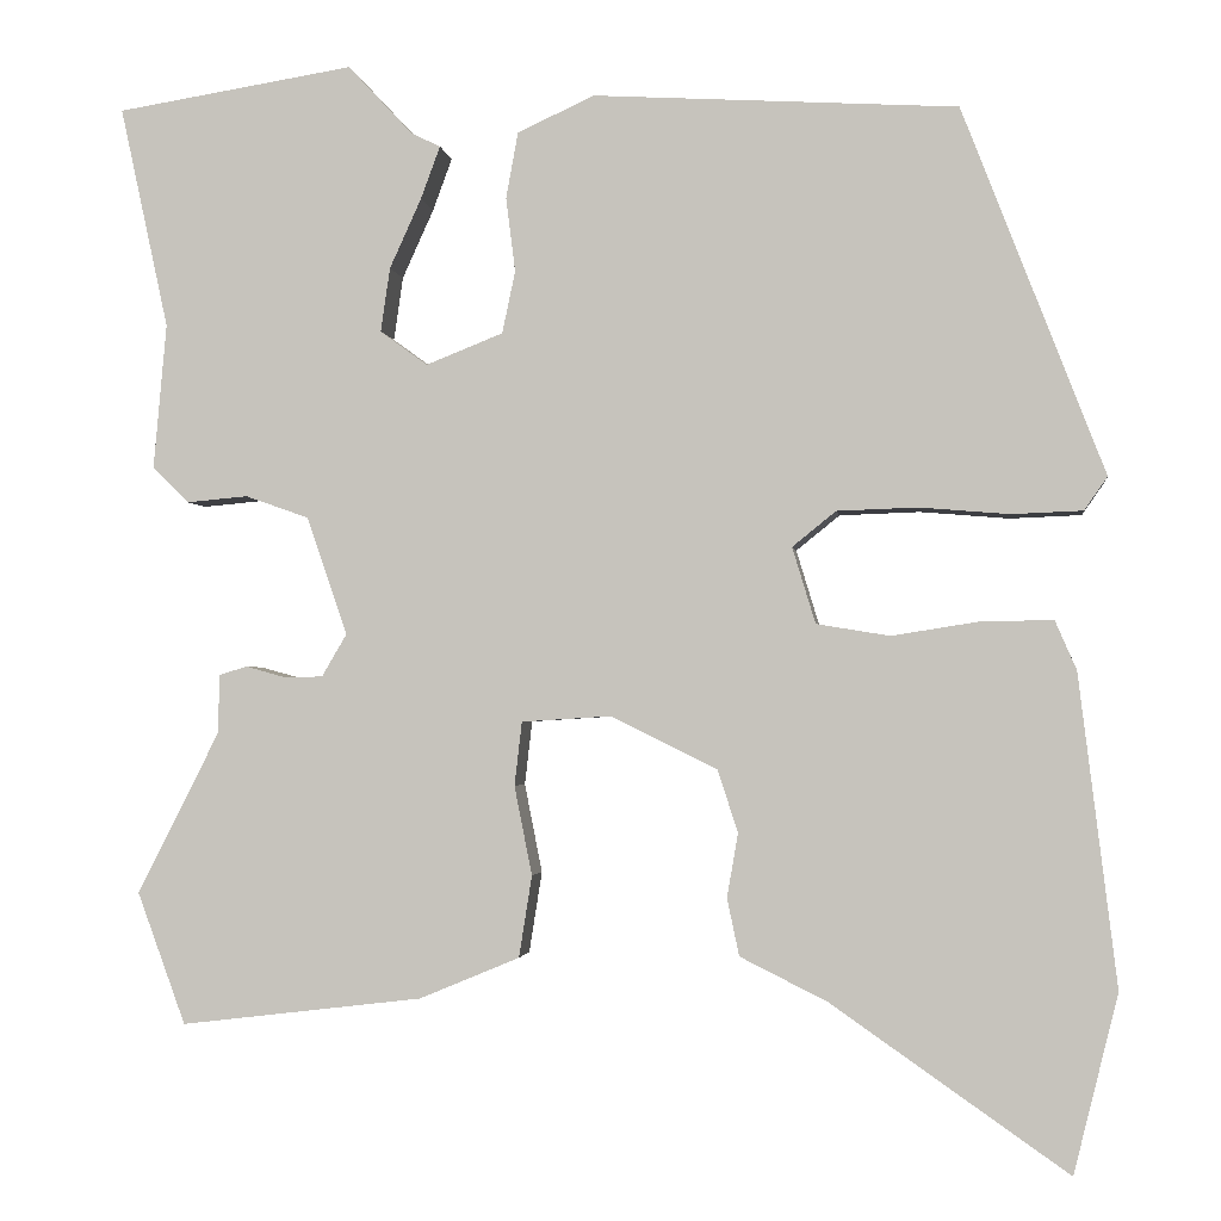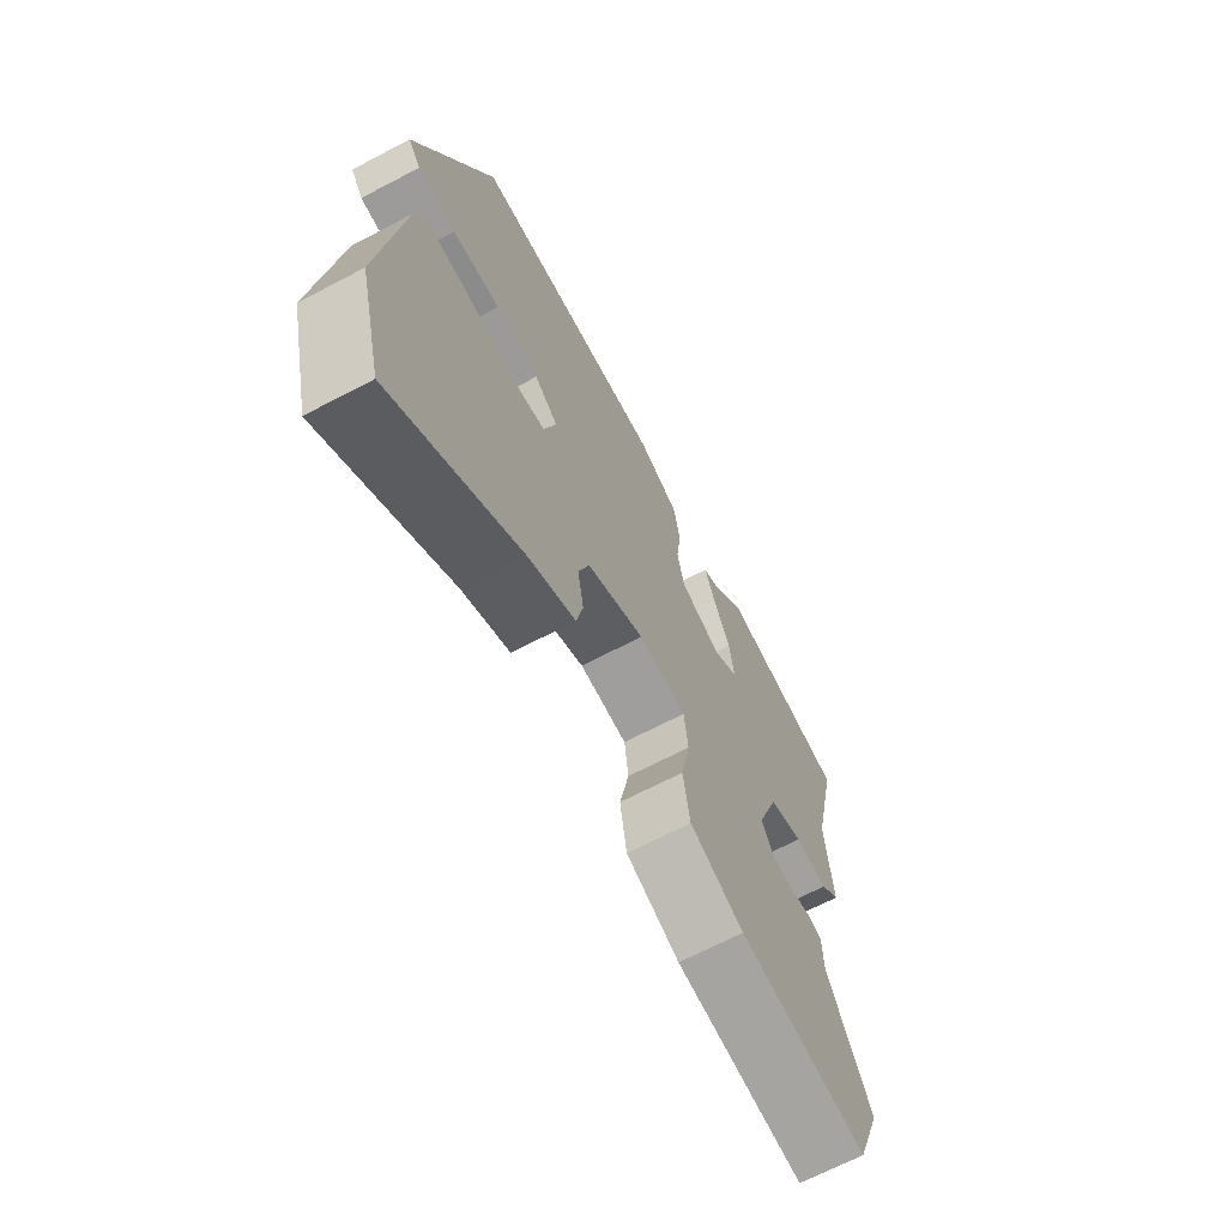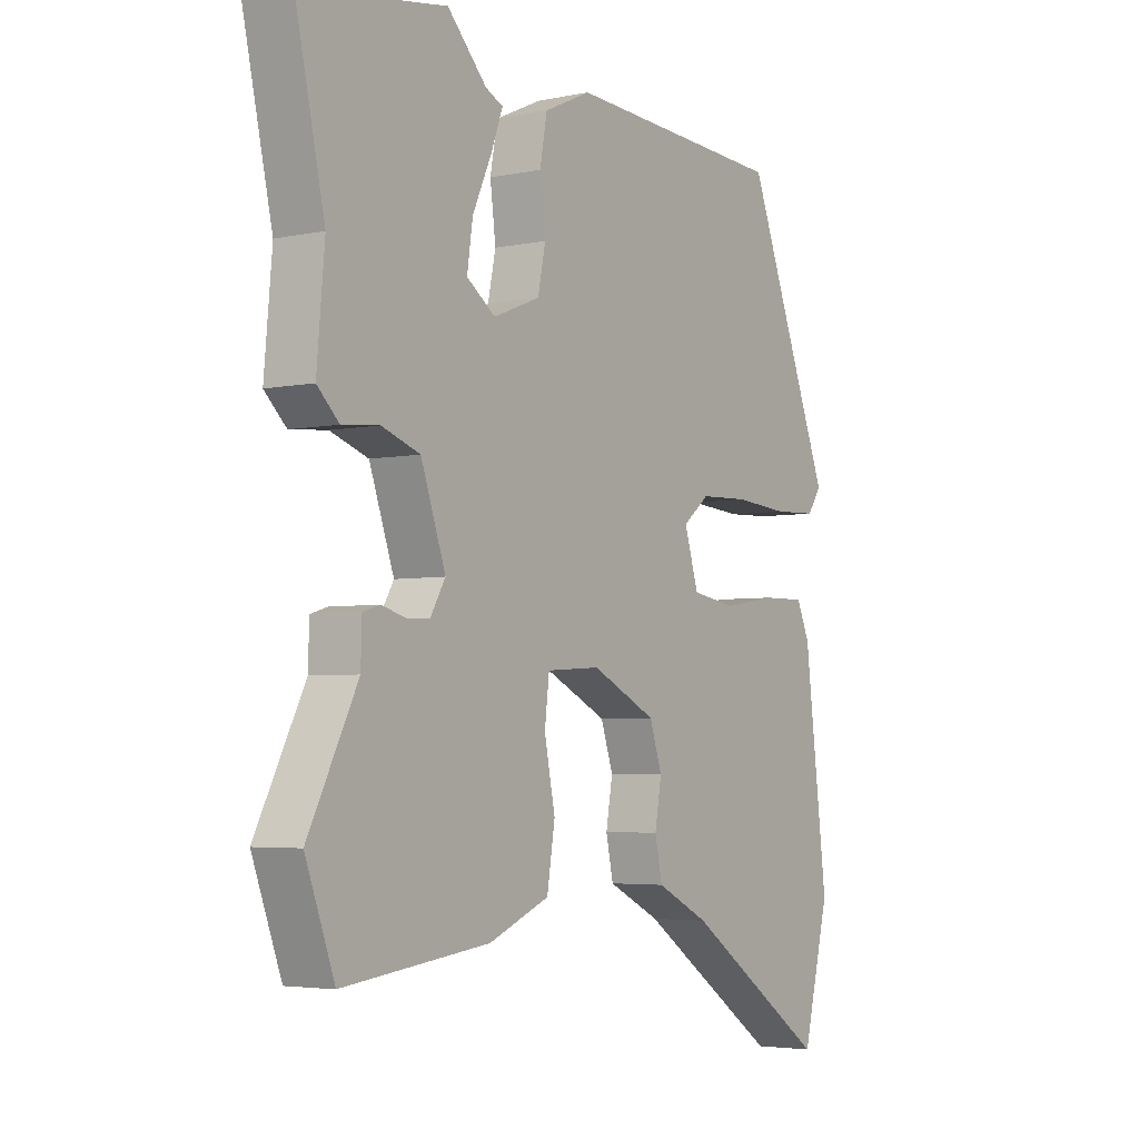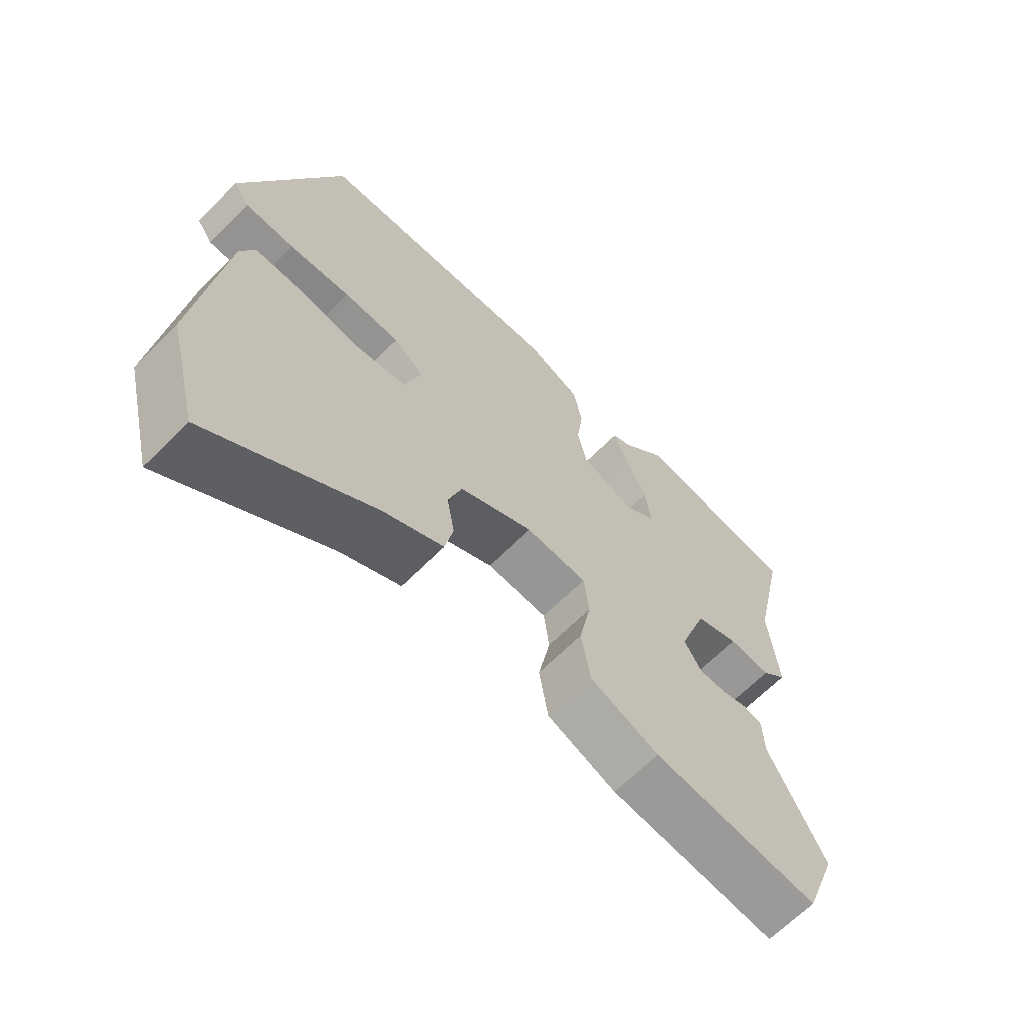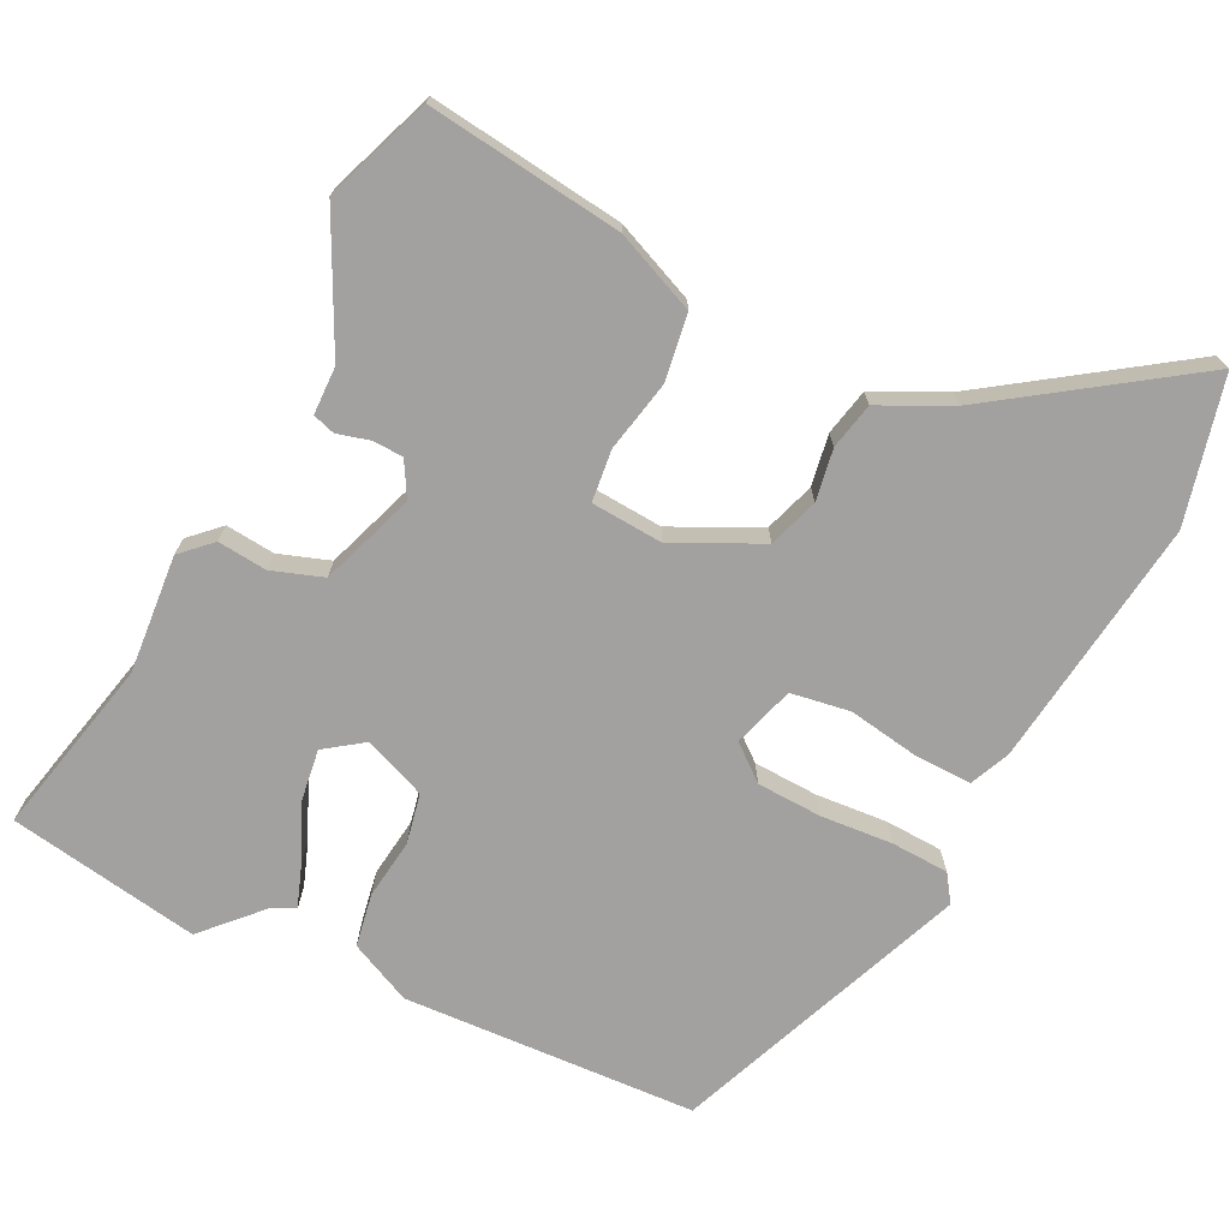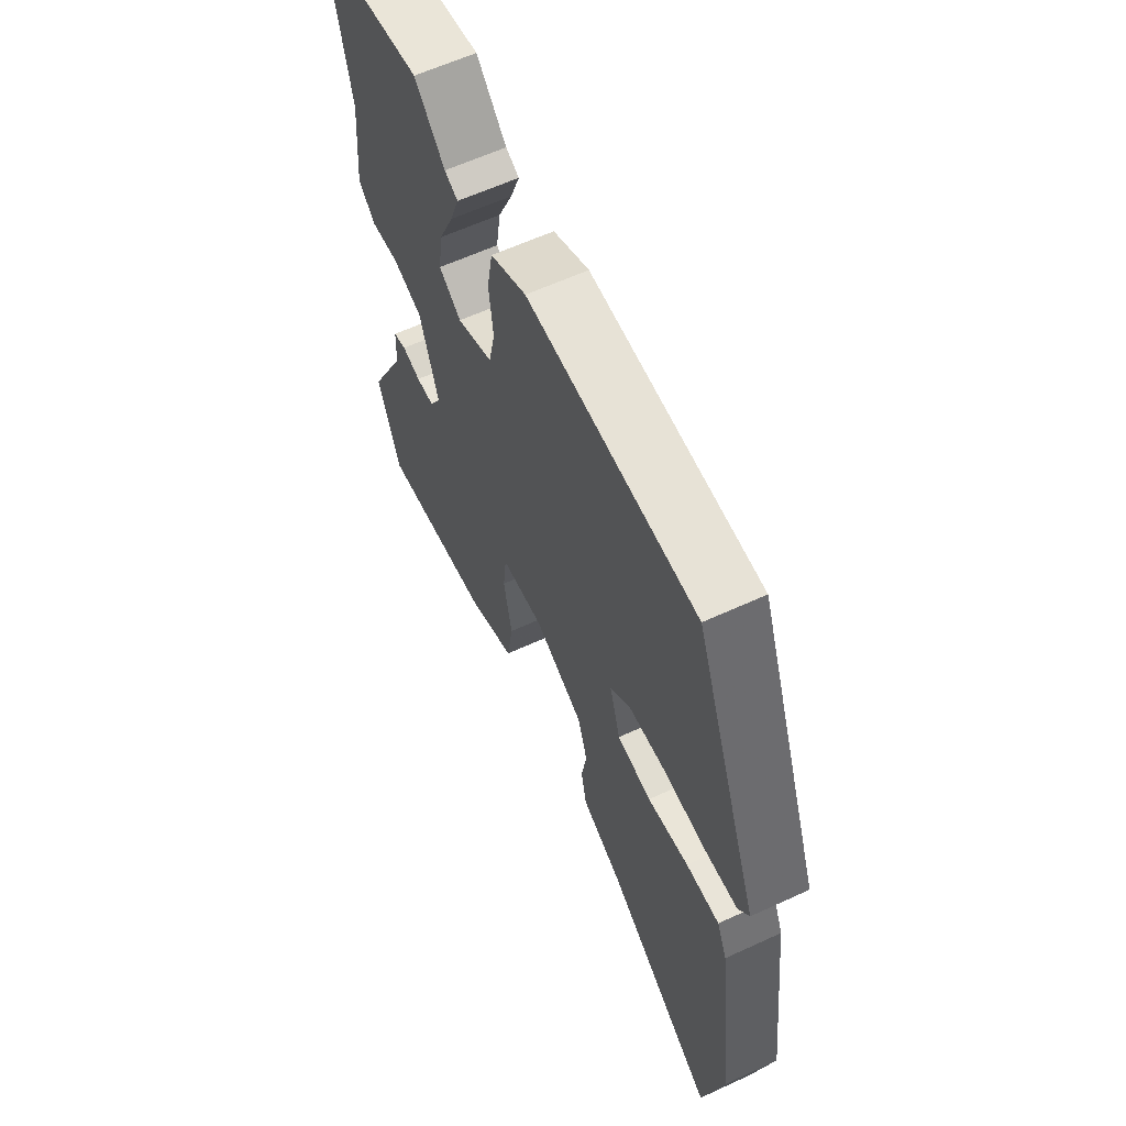
<metadata>
{"format":"obj","ext":"obj","renderer":"f3d","projection":"perspective","resolution":1024,"background":"white","views":[{"elev":-2.0,"azim":-172.5,"up":"+Z"},{"elev":-67.9,"azim":-62.3,"up":"+Z"},{"elev":-4.0,"azim":124.5,"up":"+Z"},{"elev":-65.5,"azim":-44.7,"up":"+Z"},{"elev":-72.2,"azim":153.2,"up":"+Y"},{"elev":61.1,"azim":-115.2,"up":"+Z"}]}
</metadata>
<code>
v -0.46 0.07 -0.659
v -0.508 0.07 -0.466
v -0.467 0.07 -0.131
v -0.444 0.07 -0.078
v -0.367 0.07 -0.079
v -0.272 0.07 -0.094
v -0.193 0.07 -0.081
v -0.168 0.07 0.001
v -0.215 0.07 0.039
v -0.302 0.07 0.042
v -0.398 0.07 0.034
v -0.475 0.07 0.037
v -0.5 0.07 0.073
v -0.347 0.07 0.468
v 0.045 0.07 0.491
v 0.128 0.07 0.453
v 0.141 0.07 0.382
v 0.131 0.07 0.302
v 0.145 0.07 0.235
v 0.228 0.07 0.202
v 0.279 0.07 0.239
v 0.269 0.07 0.308
v 0.235 0.07 0.383
v 0.214 0.07 0.44
v 0.245 0.07 0.455
v 0.315 0.07 0.53
v 0.571 0.07 0.489
v 0.519 0.07 0.25
v 0.533 0.07 0.093
v 0.494 0.07 0.055
v 0.428 0.07 0.061
v 0.36 0.07 0.037
v 0.316 0.07 -0.09
v 0.343 0.07 -0.136
v 0.384 0.07 -0.137
v 0.427 0.07 -0.125
v 0.457 0.07 -0.134
v 0.459 0.07 -0.198
v 0.547 0.07 -0.372
v 0.495 0.07 -0.514
v 0.234 0.07 -0.483
v 0.126 0.07 -0.438
v 0.112 0.07 -0.35
v 0.131 0.07 -0.254
v 0.123 0.07 -0.185
v 0.027 0.07 -0.179
v -0.088 0.07 -0.236
v -0.11 0.07 -0.303
v -0.098 0.07 -0.372
v -0.111 0.07 -0.434
v -0.205 0.07 -0.481
v -0.46 0 -0.659
v -0.508 0 -0.466
v -0.467 0 -0.131
v -0.444 0 -0.078
v -0.367 0 -0.079
v -0.272 0 -0.094
v -0.193 0 -0.081
v -0.168 0 0.001
v -0.215 0 0.039
v -0.302 0 0.042
v -0.398 0 0.034
v -0.475 0 0.037
v -0.5 0 0.073
v -0.347 0 0.468
v 0.045 0 0.491
v 0.128 0 0.453
v 0.141 0 0.382
v 0.131 0 0.302
v 0.145 0 0.235
v 0.228 0 0.202
v 0.279 0 0.239
v 0.269 0 0.308
v 0.235 0 0.383
v 0.214 0 0.44
v 0.245 0 0.455
v 0.315 0 0.53
v 0.571 0 0.489
v 0.519 0 0.25
v 0.533 0 0.093
v 0.494 0 0.055
v 0.428 0 0.061
v 0.36 0 0.037
v 0.316 0 -0.09
v 0.343 0 -0.136
v 0.384 0 -0.137
v 0.427 0 -0.125
v 0.457 0 -0.134
v 0.459 0 -0.198
v 0.547 0 -0.372
v 0.495 0 -0.514
v 0.234 0 -0.483
v 0.126 0 -0.438
v 0.112 0 -0.35
v 0.131 0 -0.254
v 0.123 0 -0.185
v 0.027 0 -0.179
v -0.088 0 -0.236
v -0.11 0 -0.303
v -0.098 0 -0.372
v -0.111 0 -0.434
v -0.205 0 -0.481
f 48 49 50 51
f 4 5 6
f 3 4 6
f 2 3 6
f 1 2 6
f 51 1 6
f 48 51 6
f 47 48 6
f 46 47 6 7
f 45 46 7 8
f 42 43 44
f 41 42 44
f 40 41 44
f 39 40 44
f 38 39 44
f 37 38 44
f 36 37 44
f 35 36 44
f 34 35 44 45
f 45 8 9
f 34 45 9
f 33 34 9
f 28 29 30 31
f 28 31 32
f 27 28 32
f 26 27 32
f 25 26 32
f 22 23 24 25
f 22 25 32
f 21 22 32
f 20 21 32 33
f 16 17 18
f 15 16 18
f 14 15 18
f 13 14 18
f 12 13 18
f 11 12 18
f 10 11 18
f 9 10 18 19
f 9 19 20 33
f 102 101 100 99
f 57 56 55
f 57 55 54
f 57 54 53
f 57 53 52
f 57 52 102
f 57 102 99
f 57 99 98
f 58 57 98 97
f 59 58 97 96
f 95 94 93
f 95 93 92
f 95 92 91
f 95 91 90
f 95 90 89
f 95 89 88
f 95 88 87
f 95 87 86
f 96 95 86 85
f 60 59 96
f 60 96 85
f 60 85 84
f 82 81 80 79
f 83 82 79
f 83 79 78
f 83 78 77
f 83 77 76
f 76 75 74 73
f 83 76 73
f 83 73 72
f 84 83 72 71
f 69 68 67
f 69 67 66
f 69 66 65
f 69 65 64
f 69 64 63
f 69 63 62
f 69 62 61
f 70 69 61 60
f 84 71 70 60
f 1 52 53 2
f 2 53 54 3
f 3 54 55 4
f 4 55 56 5
f 5 56 57 6
f 6 57 58 7
f 7 58 59 8
f 8 59 60 9
f 9 60 61 10
f 10 61 62 11
f 11 62 63 12
f 12 63 64 13
f 13 64 65 14
f 14 65 66 15
f 15 66 67 16
f 16 67 68 17
f 17 68 69 18
f 18 69 70 19
f 19 70 71 20
f 20 71 72 21
f 21 72 73 22
f 22 73 74 23
f 23 74 75 24
f 24 75 76 25
f 25 76 77 26
f 26 77 78 27
f 27 78 79 28
f 28 79 80 29
f 29 80 81 30
f 30 81 82 31
f 31 82 83 32
f 32 83 84 33
f 33 84 85 34
f 34 85 86 35
f 35 86 87 36
f 36 87 88 37
f 37 88 89 38
f 38 89 90 39
f 39 90 91 40
f 40 91 92 41
f 41 92 93 42
f 42 93 94 43
f 43 94 95 44
f 44 95 96 45
f 45 96 97 46
f 46 97 98 47
f 47 98 99 48
f 48 99 100 49
f 49 100 101 50
f 50 101 102 51
f 51 102 52 1

</code>
